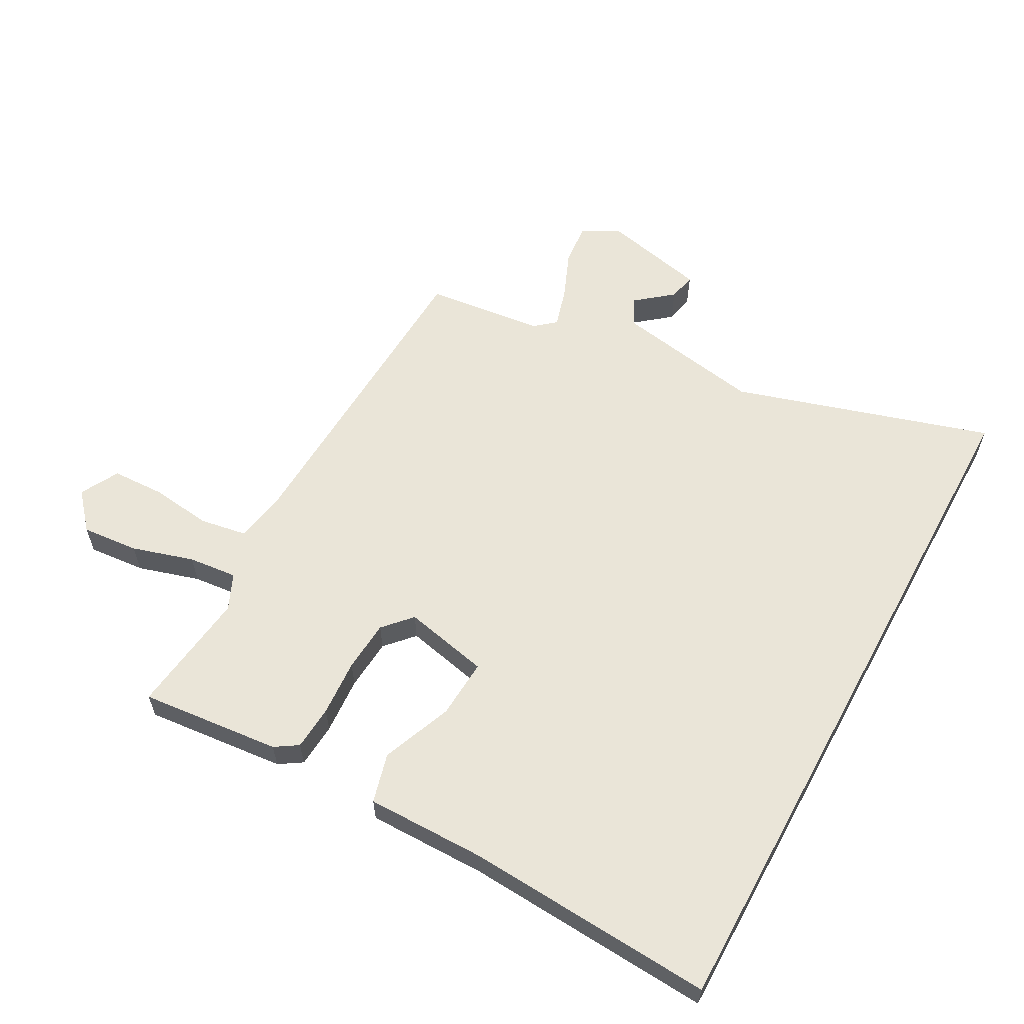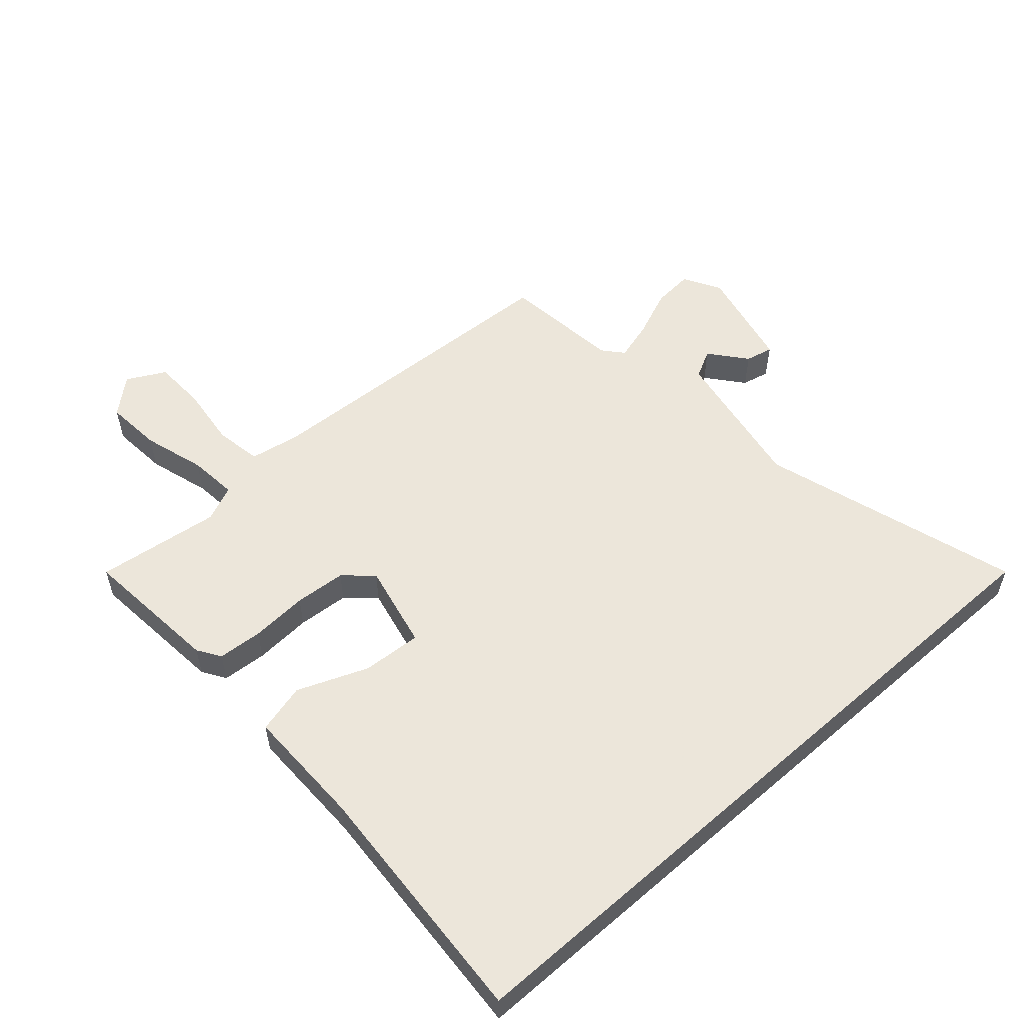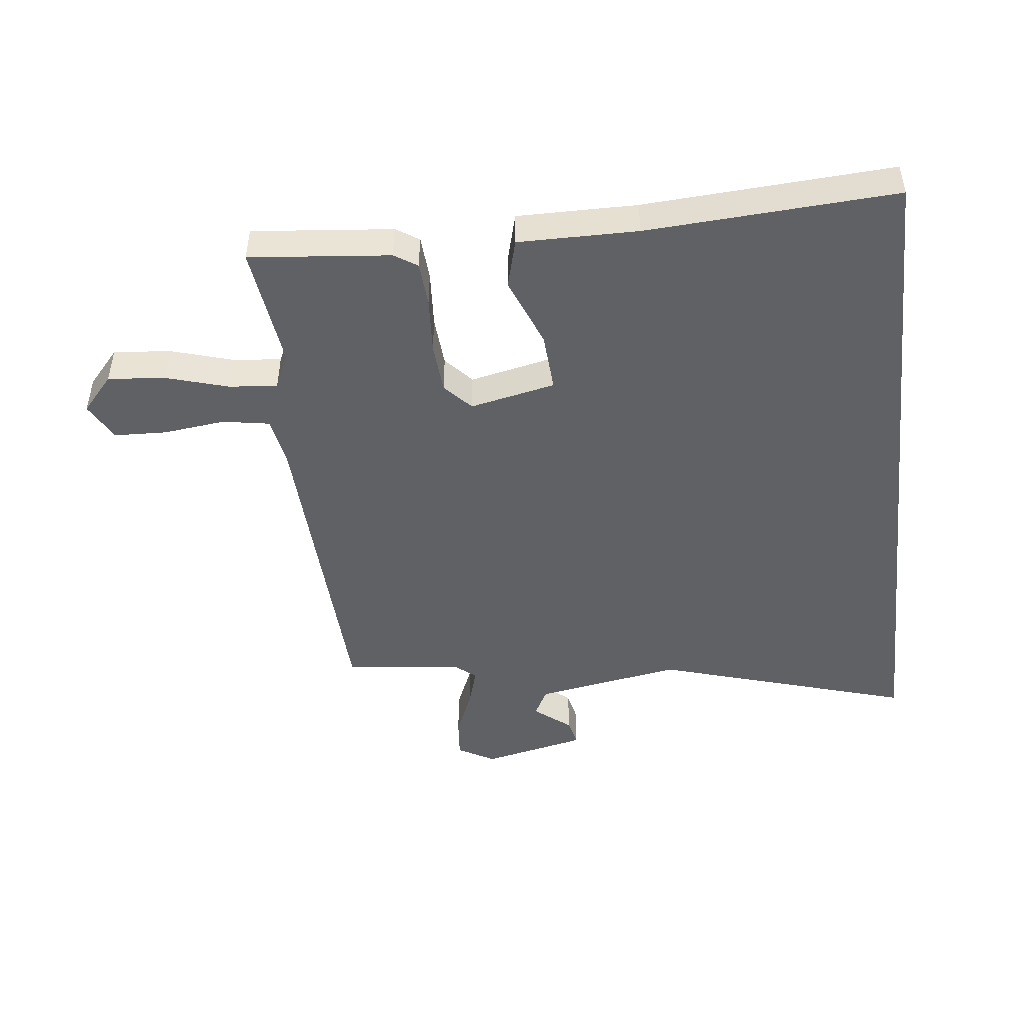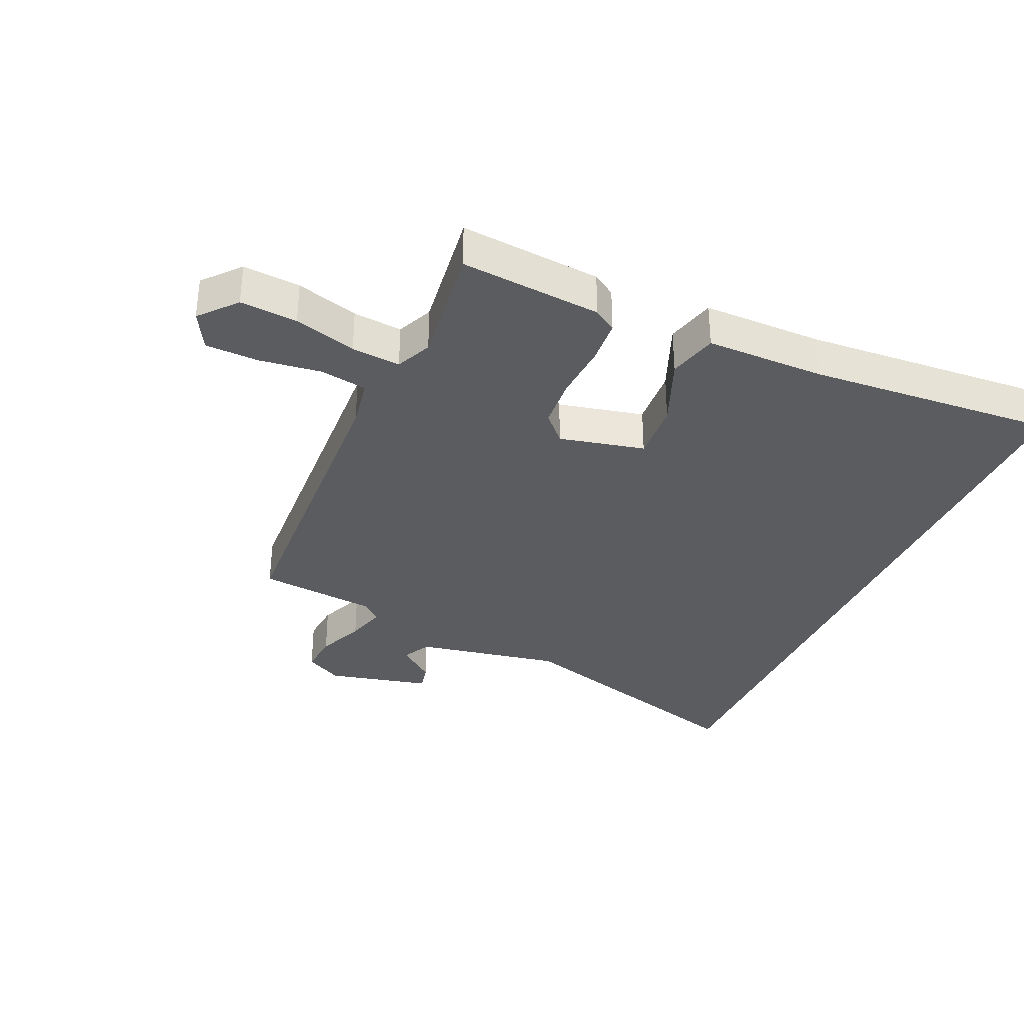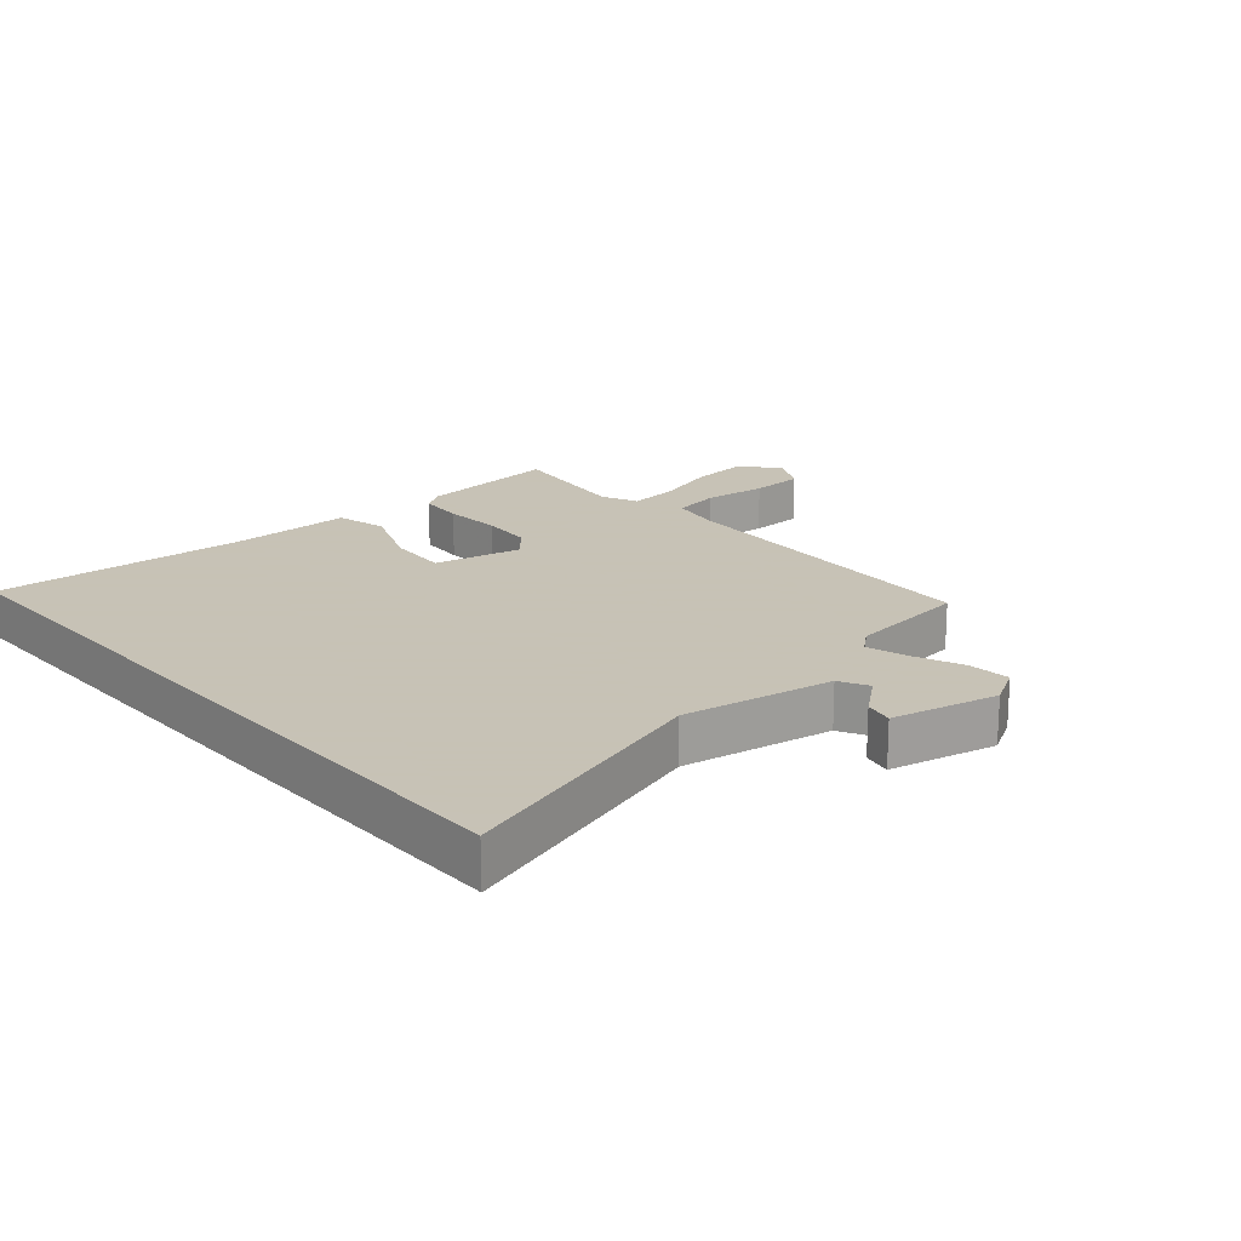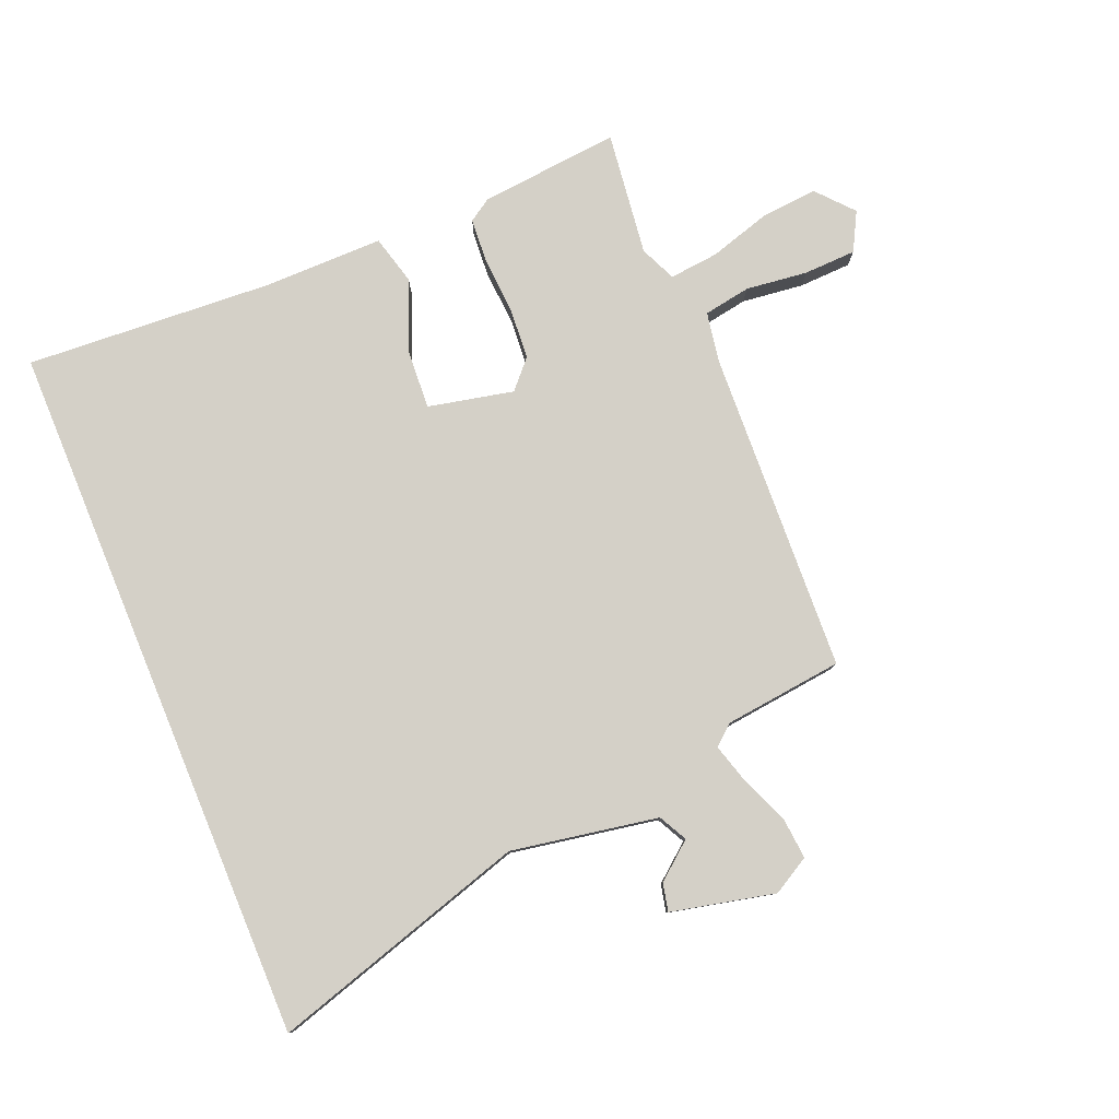
<metadata>
{"format":"obj","ext":"obj","renderer":"f3d","projection":"perspective","resolution":1024,"background":"white","views":[{"elev":59.5,"azim":-151.3,"up":"+Y"},{"elev":54.6,"azim":-131.6,"up":"+Y"},{"elev":-47.0,"azim":-173.5,"up":"+Y"},{"elev":-33.8,"azim":156.5,"up":"+Y"},{"elev":19.1,"azim":-41.1,"up":"+Y"},{"elev":79.9,"azim":-22.5,"up":"+Y"}]}
</metadata>
<code>
v -0.5 0.07 0.652
v -0.083 0.07 0.525
v 0.154 0.07 0.567
v 0.178 0.07 0.613
v 0.119 0.07 0.661
v 0.109 0.07 0.706
v 0.277 0.07 0.744
v 0.337 0.07 0.71
v 0.331 0.07 0.643
v 0.299 0.07 0.566
v 0.28 0.07 0.501
v 0.313 0.07 0.473
v 0.505 0.07 0.451
v 0.528 0.07 -0.072
v 0.542 0.07 -0.153
v 0.618 0.07 -0.166
v 0.718 0.07 -0.154
v 0.803 0.07 -0.157
v 0.836 0.07 -0.219
v 0.785 0.07 -0.277
v 0.693 0.07 -0.269
v 0.593 0.07 -0.239
v 0.514 0.07 -0.231
v 0.488 0.07 -0.289
v 0.513 0.07 -0.49
v 0.286 0.07 -0.468
v 0.249 0.07 -0.444
v 0.244 0.07 -0.372
v 0.25 0.07 -0.28
v 0.244 0.07 -0.197
v 0.203 0.07 -0.152
v 0.065 0.07 -0.182
v 0.071 0.07 -0.278
v 0.116 0.07 -0.391
v 0.095 0.07 -0.471
v -0.098 0.07 -0.47
v -0.5 0.07 -0.495
v -0.5 0 0.652
v -0.083 0 0.525
v 0.154 0 0.567
v 0.178 0 0.613
v 0.119 0 0.661
v 0.109 0 0.706
v 0.277 0 0.744
v 0.337 0 0.71
v 0.331 0 0.643
v 0.299 0 0.566
v 0.28 0 0.501
v 0.313 0 0.473
v 0.505 0 0.451
v 0.528 0 -0.072
v 0.542 0 -0.153
v 0.618 0 -0.166
v 0.718 0 -0.154
v 0.803 0 -0.157
v 0.836 0 -0.219
v 0.785 0 -0.277
v 0.693 0 -0.269
v 0.593 0 -0.239
v 0.514 0 -0.231
v 0.488 0 -0.289
v 0.513 0 -0.49
v 0.286 0 -0.468
v 0.249 0 -0.444
v 0.244 0 -0.372
v 0.25 0 -0.28
v 0.244 0 -0.197
v 0.203 0 -0.152
v 0.065 0 -0.182
v 0.071 0 -0.278
v 0.116 0 -0.391
v 0.095 0 -0.471
v -0.098 0 -0.47
v -0.5 0 -0.495
f 36 37 1 2
f 33 34 35 36
f 32 33 36 2
f 31 32 2 3
f 30 31 3 4
f 27 28 29
f 26 27 29
f 25 26 29
f 24 25 29
f 23 24 29 30
f 22 23 30
f 20 21 22
f 19 20 22
f 18 19 22
f 17 18 22
f 16 17 22
f 15 16 22 30
f 14 15 30 4
f 12 13 14
f 11 12 14
f 8 9 10
f 7 8 10
f 6 7 10
f 5 6 10
f 4 5 10
f 4 10 11
f 4 11 14
f 39 38 74 73
f 73 72 71 70
f 39 73 70 69
f 40 39 69 68
f 41 40 68 67
f 66 65 64
f 66 64 63
f 66 63 62
f 66 62 61
f 67 66 61 60
f 67 60 59
f 59 58 57
f 59 57 56
f 59 56 55
f 59 55 54
f 59 54 53
f 67 59 53 52
f 41 67 52 51
f 51 50 49
f 51 49 48
f 47 46 45
f 47 45 44
f 47 44 43
f 47 43 42
f 47 42 41
f 48 47 41
f 51 48 41
f 1 38 39 2
f 2 39 40 3
f 3 40 41 4
f 4 41 42 5
f 5 42 43 6
f 6 43 44 7
f 7 44 45 8
f 8 45 46 9
f 9 46 47 10
f 10 47 48 11
f 11 48 49 12
f 12 49 50 13
f 13 50 51 14
f 14 51 52 15
f 15 52 53 16
f 16 53 54 17
f 17 54 55 18
f 18 55 56 19
f 19 56 57 20
f 20 57 58 21
f 21 58 59 22
f 22 59 60 23
f 23 60 61 24
f 24 61 62 25
f 25 62 63 26
f 26 63 64 27
f 27 64 65 28
f 28 65 66 29
f 29 66 67 30
f 30 67 68 31
f 31 68 69 32
f 32 69 70 33
f 33 70 71 34
f 34 71 72 35
f 35 72 73 36
f 36 73 74 37
f 37 74 38 1

</code>
